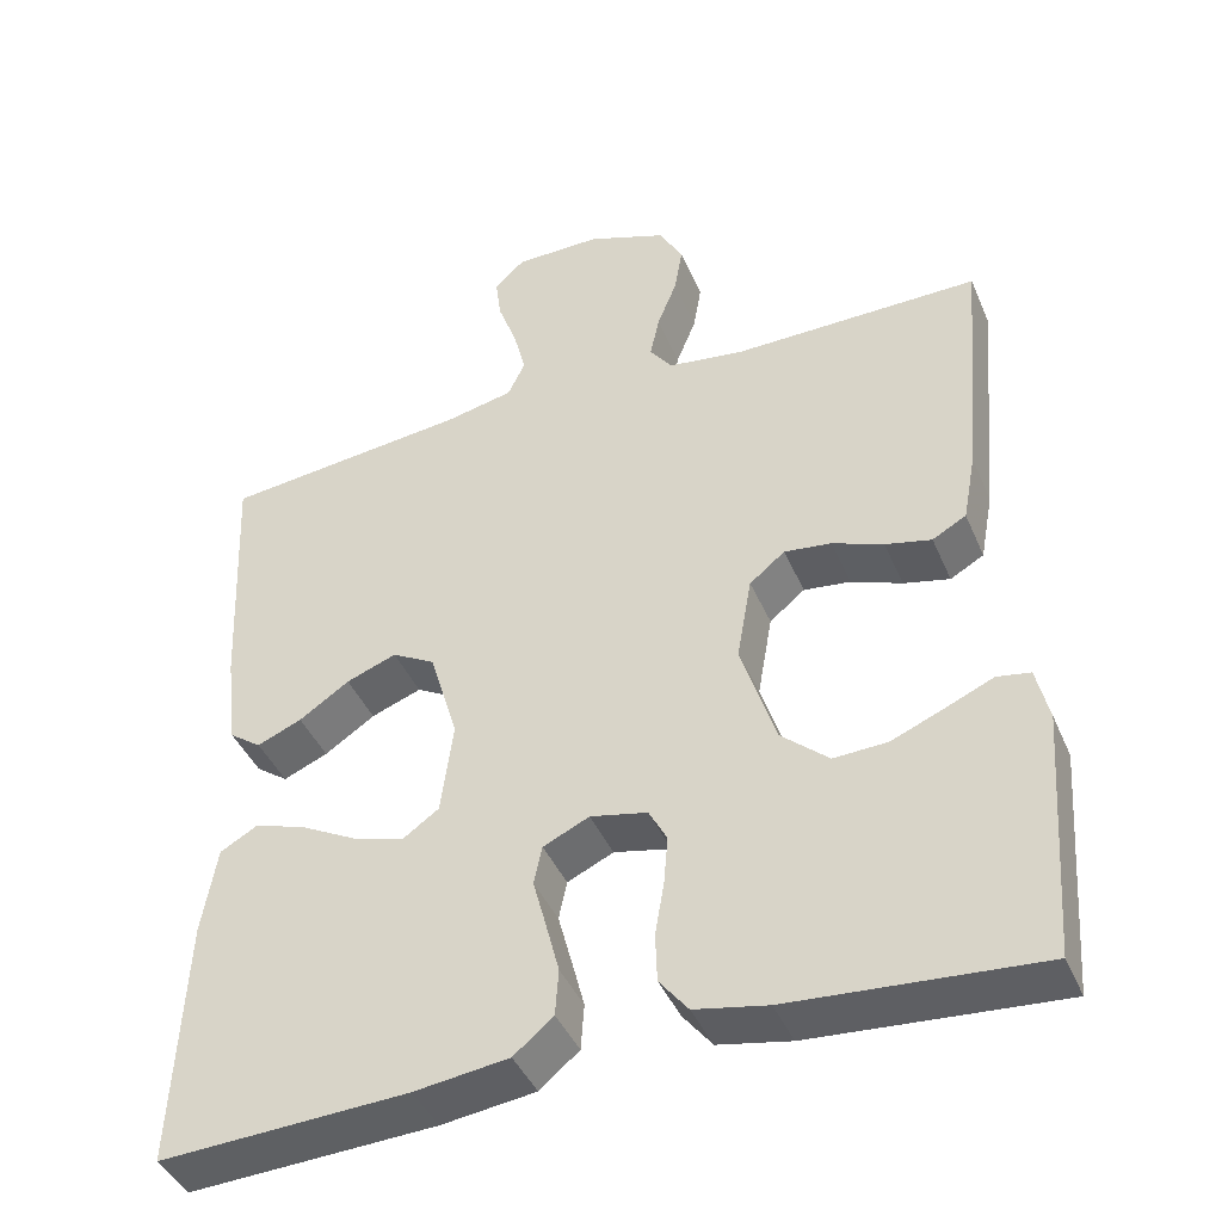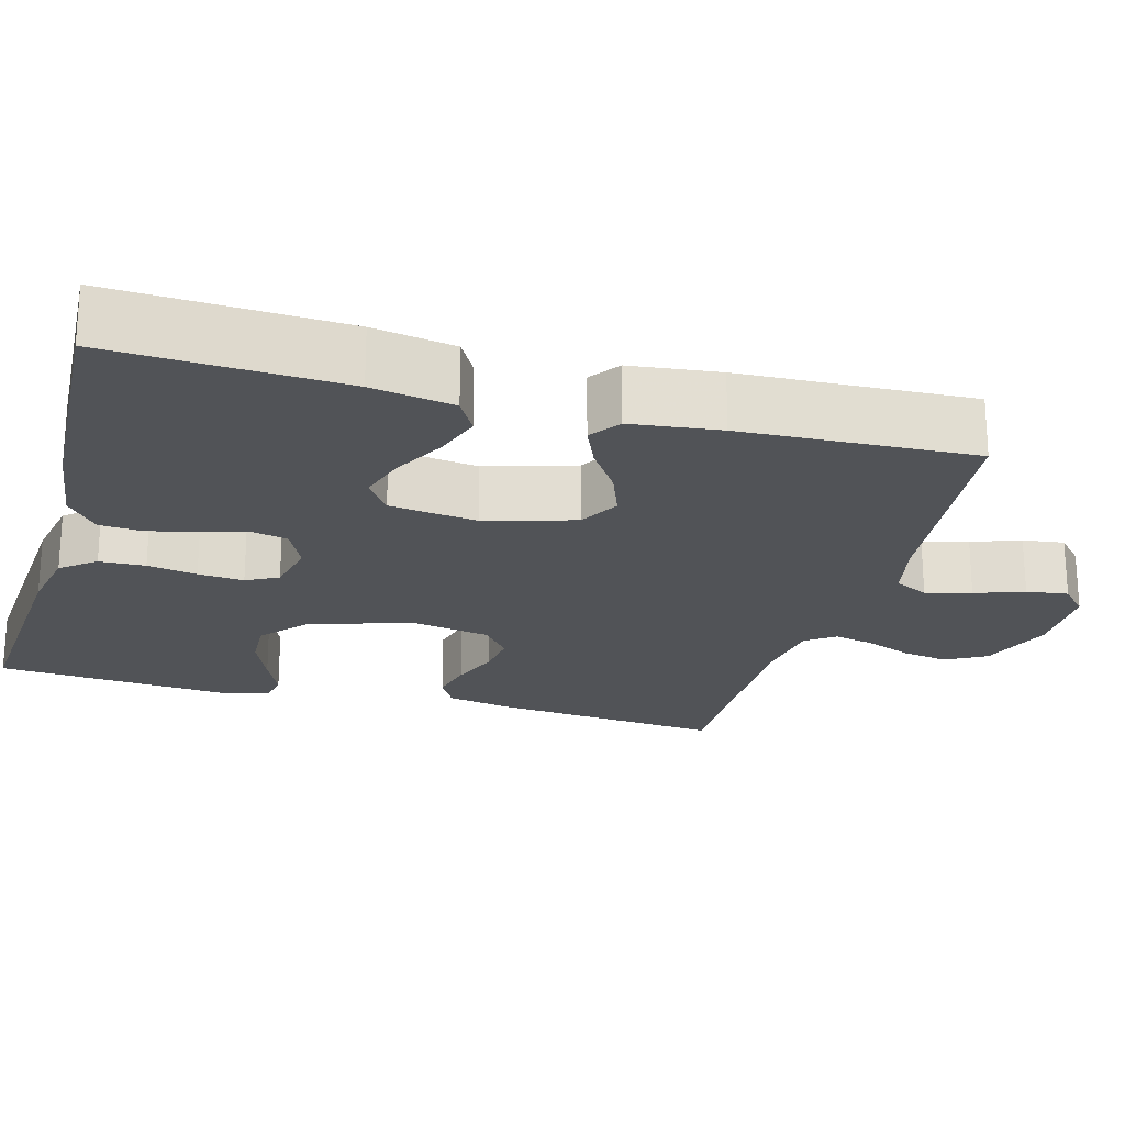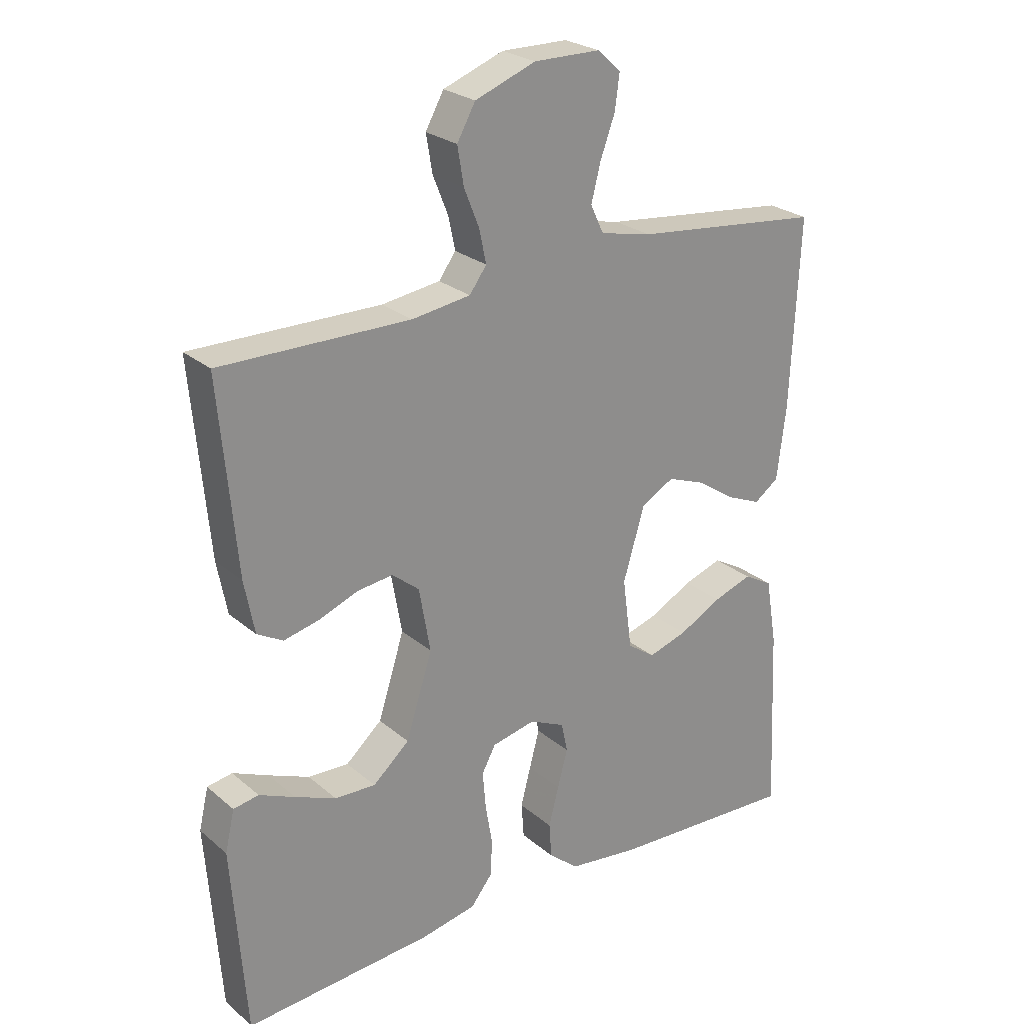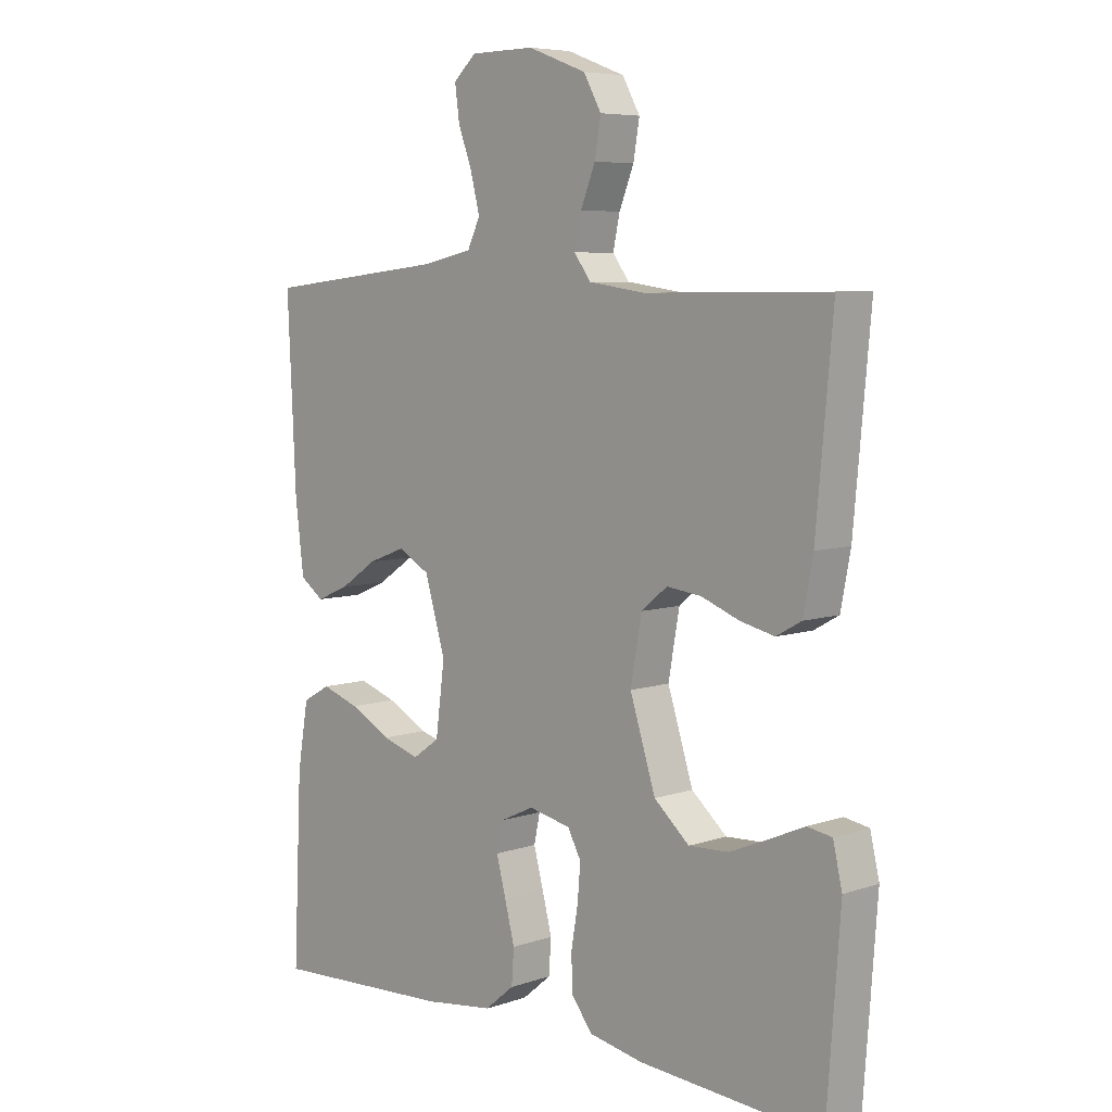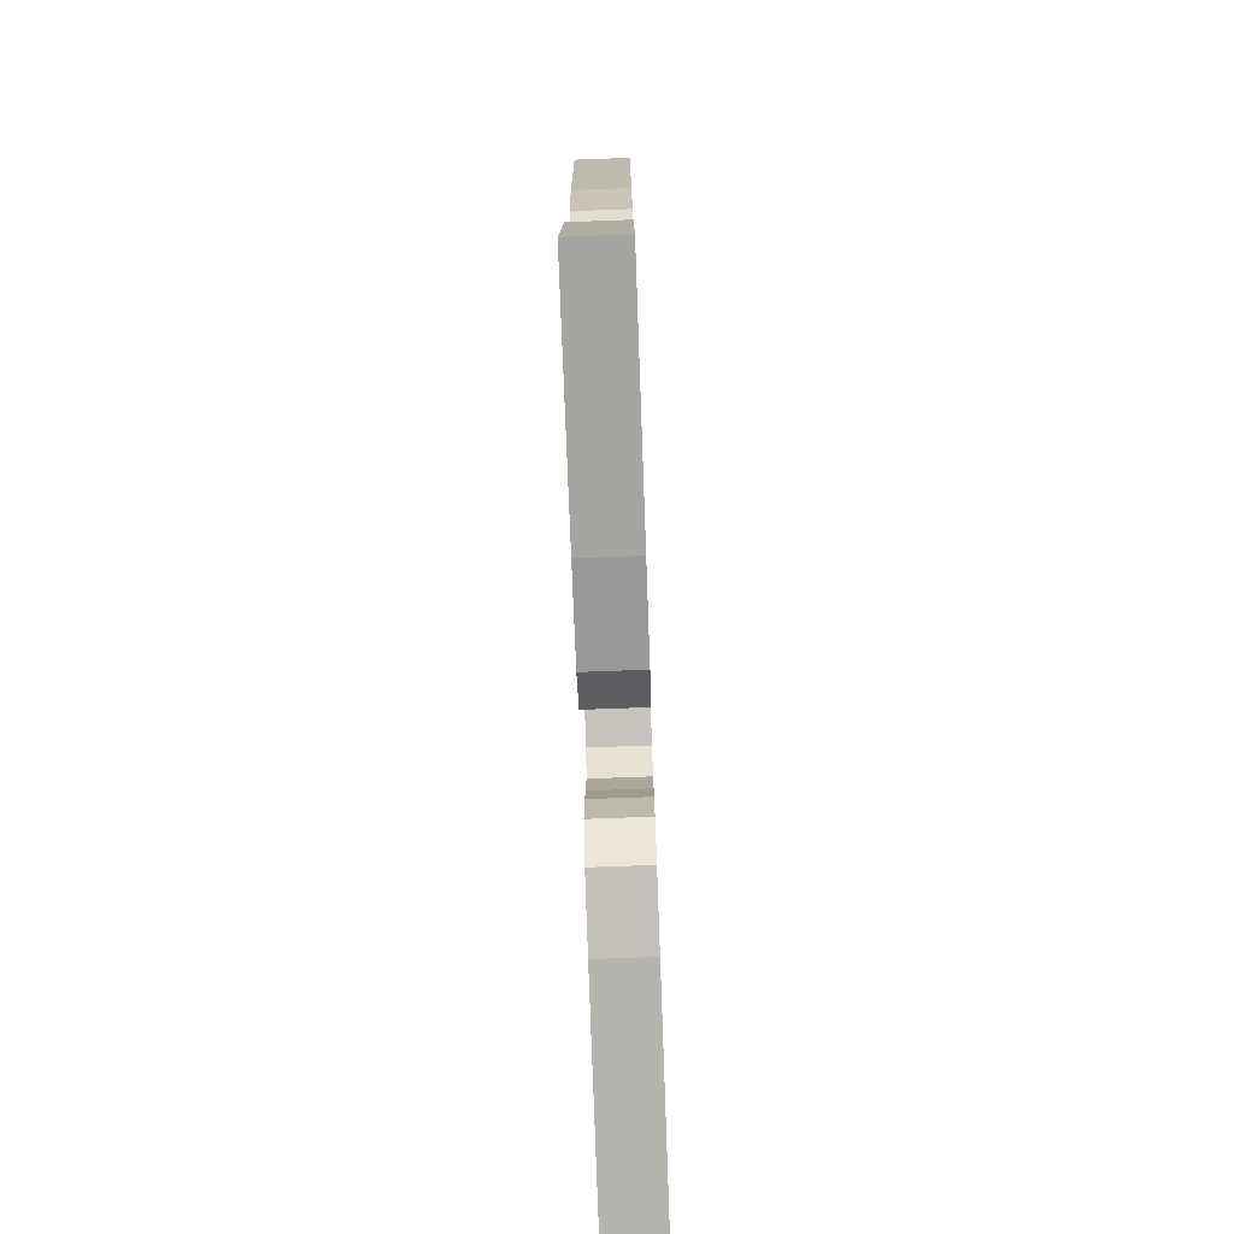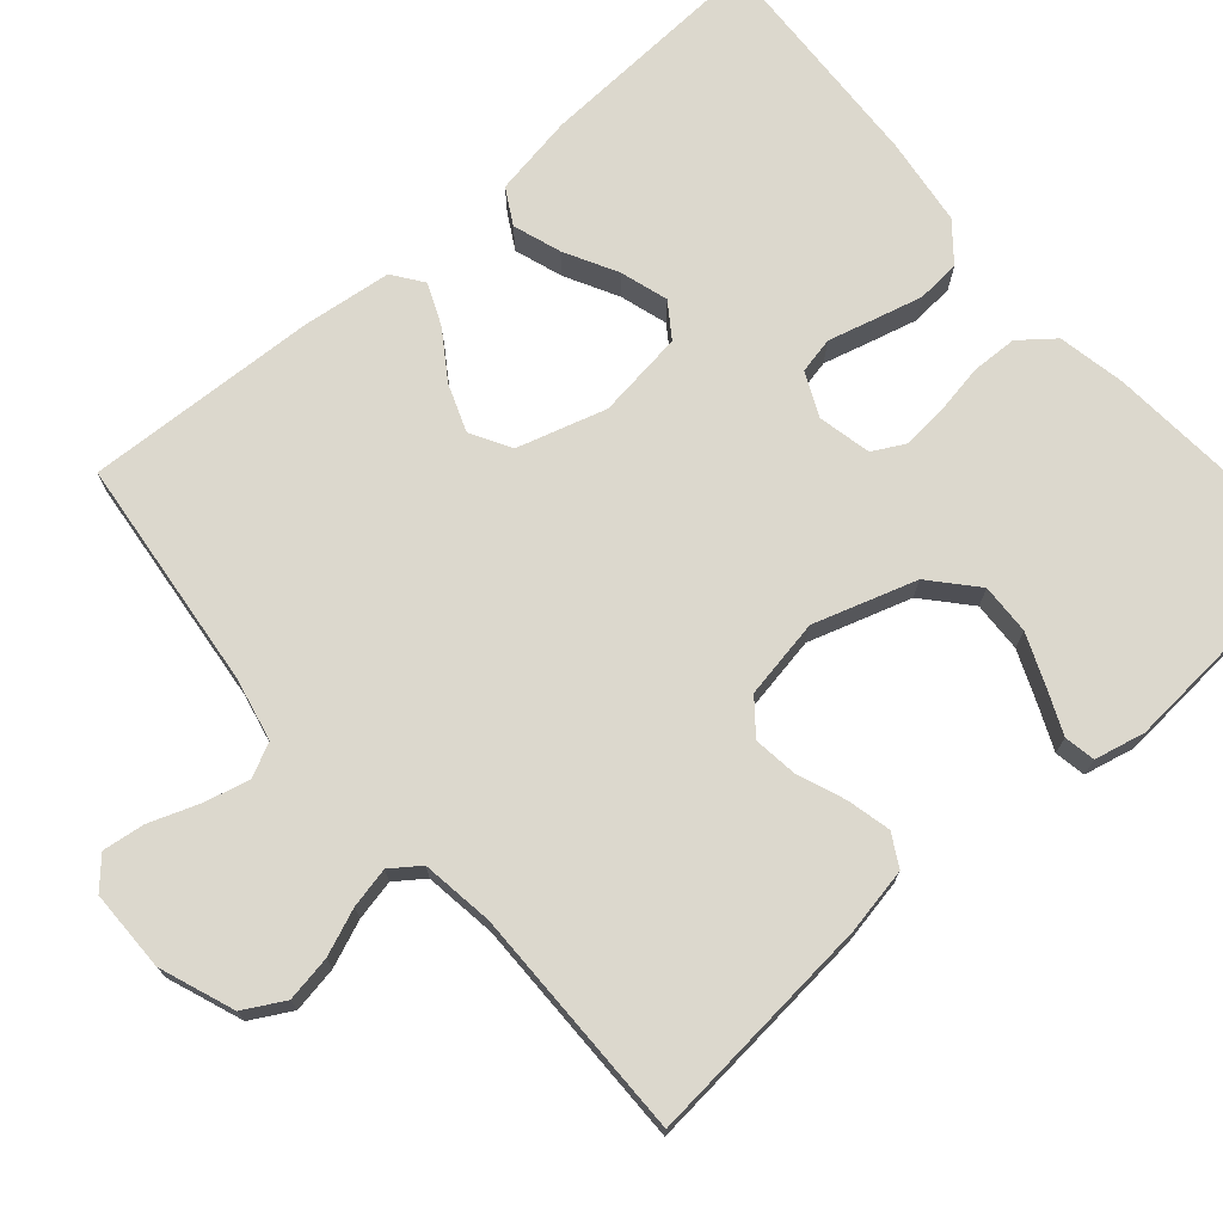
<metadata>
{"format":"obj","ext":"obj","renderer":"f3d","projection":"perspective","resolution":1024,"background":"white","views":[{"elev":-42.4,"azim":22.1,"up":"+Z"},{"elev":-22.1,"azim":-105.6,"up":"+Y"},{"elev":25.3,"azim":143.0,"up":"+Z"},{"elev":6.6,"azim":45.3,"up":"+Z"},{"elev":-76.5,"azim":-87.9,"up":"+Z"},{"elev":72.6,"azim":49.0,"up":"+Y"}]}
</metadata>
<code>
v 0.5 0.07 -0.5
v 0.2 0.07 -0.478
v 0.112 0.07 -0.461
v 0.077 0.07 -0.417
v 0.075 0.07 -0.358
v 0.086 0.07 -0.294
v 0.091 0.07 -0.235
v 0.069 0.07 -0.194
v 0 0.07 -0.179
v -0.056 0.07 -0.205
v -0.066 0.07 -0.252
v -0.05 0.07 -0.312
v -0.034 0.07 -0.374
v -0.038 0.07 -0.43
v -0.086 0.07 -0.47
v -0.2 0.07 -0.485
v -0.5 0.07 -0.5
v -0.486 0.07 -0.2
v -0.468 0.07 -0.094
v -0.422 0.07 -0.068
v -0.36 0.07 -0.089
v -0.292 0.07 -0.125
v -0.23 0.07 -0.144
v -0.186 0.07 -0.113
v -0.171 0.07 0
v -0.205 0.07 0.115
v -0.257 0.07 0.144
v -0.318 0.07 0.121
v -0.379 0.07 0.08
v -0.433 0.07 0.057
v -0.472 0.07 0.085
v -0.486 0.07 0.2
v -0.5 0.07 0.5
v -0.2 0.07 0.533
v -0.118 0.07 0.551
v -0.097 0.07 0.595
v -0.112 0.07 0.654
v -0.135 0.07 0.717
v -0.142 0.07 0.771
v -0.105 0.07 0.805
v 0 0.07 0.806
v 0.096 0.07 0.77
v 0.125 0.07 0.718
v 0.115 0.07 0.659
v 0.091 0.07 0.599
v 0.08 0.07 0.547
v 0.107 0.07 0.51
v 0.2 0.07 0.497
v 0.5 0.07 0.5
v 0.473 0.07 0.2
v 0.457 0.07 0.116
v 0.416 0.07 0.093
v 0.36 0.07 0.106
v 0.298 0.07 0.13
v 0.241 0.07 0.137
v 0.198 0.07 0.102
v 0.18 0.07 0
v 0.222 0.07 -0.132
v 0.28 0.07 -0.183
v 0.345 0.07 -0.18
v 0.41 0.07 -0.153
v 0.467 0.07 -0.128
v 0.507 0.07 -0.135
v 0.522 0.07 -0.2
v 0.5 0 -0.5
v 0.2 0 -0.478
v 0.112 0 -0.461
v 0.077 0 -0.417
v 0.075 0 -0.358
v 0.086 0 -0.294
v 0.091 0 -0.235
v 0.069 0 -0.194
v 0 0 -0.179
v -0.056 0 -0.205
v -0.066 0 -0.252
v -0.05 0 -0.312
v -0.034 0 -0.374
v -0.038 0 -0.43
v -0.086 0 -0.47
v -0.2 0 -0.485
v -0.5 0 -0.5
v -0.486 0 -0.2
v -0.468 0 -0.094
v -0.422 0 -0.068
v -0.36 0 -0.089
v -0.292 0 -0.125
v -0.23 0 -0.144
v -0.186 0 -0.113
v -0.171 0 0
v -0.205 0 0.115
v -0.257 0 0.144
v -0.318 0 0.121
v -0.379 0 0.08
v -0.433 0 0.057
v -0.472 0 0.085
v -0.486 0 0.2
v -0.5 0 0.5
v -0.2 0 0.533
v -0.118 0 0.551
v -0.097 0 0.595
v -0.112 0 0.654
v -0.135 0 0.717
v -0.142 0 0.771
v -0.105 0 0.805
v 0 0 0.806
v 0.096 0 0.77
v 0.125 0 0.718
v 0.115 0 0.659
v 0.091 0 0.599
v 0.08 0 0.547
v 0.107 0 0.51
v 0.2 0 0.497
v 0.5 0 0.5
v 0.473 0 0.2
v 0.457 0 0.116
v 0.416 0 0.093
v 0.36 0 0.106
v 0.298 0 0.13
v 0.241 0 0.137
v 0.198 0 0.102
v 0.18 0 0
v 0.222 0 -0.132
v 0.28 0 -0.183
v 0.345 0 -0.18
v 0.41 0 -0.153
v 0.467 0 -0.128
v 0.507 0 -0.135
v 0.522 0 -0.2
f 61 62 63 64
f 60 61 64 1
f 59 60 1 2
f 58 59 2 3
f 57 58 3 4
f 56 57 4 5
f 51 52 53 54
f 51 54 55
f 48 49 50 51
f 47 48 51 55
f 46 47 55 56
f 42 43 44 45
f 42 45 46
f 41 42 46
f 37 38 39 40
f 36 37 40 41
f 31 32 33 34
f 31 34 35
f 28 29 30 31
f 27 28 31 35
f 26 27 35 36
f 19 20 21 22
f 19 22 23
f 18 19 23
f 17 18 23
f 16 17 23 24
f 11 12 13 14
f 11 14 15 16
f 56 5 6
f 56 6 7
f 46 56 7 8
f 41 46 8 9
f 25 26 36 41
f 25 41 9 10
f 16 24 25
f 10 11 16 25
f 128 127 126 125
f 65 128 125 124
f 66 65 124 123
f 67 66 123 122
f 68 67 122 121
f 69 68 121 120
f 118 117 116 115
f 119 118 115
f 115 114 113 112
f 119 115 112 111
f 120 119 111 110
f 109 108 107 106
f 110 109 106
f 110 106 105
f 104 103 102 101
f 105 104 101 100
f 98 97 96 95
f 99 98 95
f 95 94 93 92
f 99 95 92 91
f 100 99 91 90
f 86 85 84 83
f 87 86 83
f 87 83 82
f 87 82 81
f 88 87 81 80
f 78 77 76 75
f 80 79 78 75
f 70 69 120
f 71 70 120
f 72 71 120 110
f 73 72 110 105
f 105 100 90 89
f 74 73 105 89
f 89 88 80
f 89 80 75 74
f 1 65 66 2
f 2 66 67 3
f 3 67 68 4
f 4 68 69 5
f 5 69 70 6
f 6 70 71 7
f 7 71 72 8
f 8 72 73 9
f 9 73 74 10
f 10 74 75 11
f 11 75 76 12
f 12 76 77 13
f 13 77 78 14
f 14 78 79 15
f 15 79 80 16
f 16 80 81 17
f 17 81 82 18
f 18 82 83 19
f 19 83 84 20
f 20 84 85 21
f 21 85 86 22
f 22 86 87 23
f 23 87 88 24
f 24 88 89 25
f 25 89 90 26
f 26 90 91 27
f 27 91 92 28
f 28 92 93 29
f 29 93 94 30
f 30 94 95 31
f 31 95 96 32
f 32 96 97 33
f 33 97 98 34
f 34 98 99 35
f 35 99 100 36
f 36 100 101 37
f 37 101 102 38
f 38 102 103 39
f 39 103 104 40
f 40 104 105 41
f 41 105 106 42
f 42 106 107 43
f 43 107 108 44
f 44 108 109 45
f 45 109 110 46
f 46 110 111 47
f 47 111 112 48
f 48 112 113 49
f 49 113 114 50
f 50 114 115 51
f 51 115 116 52
f 52 116 117 53
f 53 117 118 54
f 54 118 119 55
f 55 119 120 56
f 56 120 121 57
f 57 121 122 58
f 58 122 123 59
f 59 123 124 60
f 60 124 125 61
f 61 125 126 62
f 62 126 127 63
f 63 127 128 64
f 64 128 65 1

</code>
